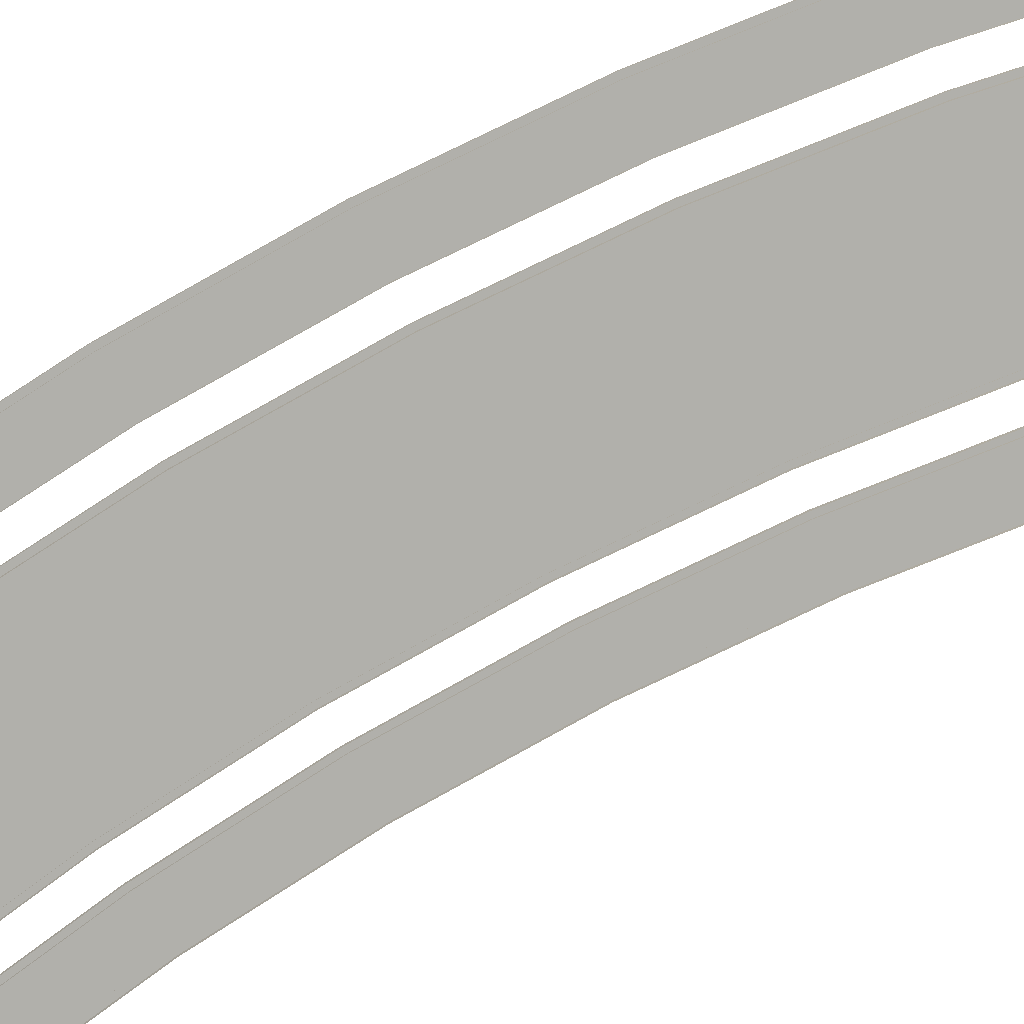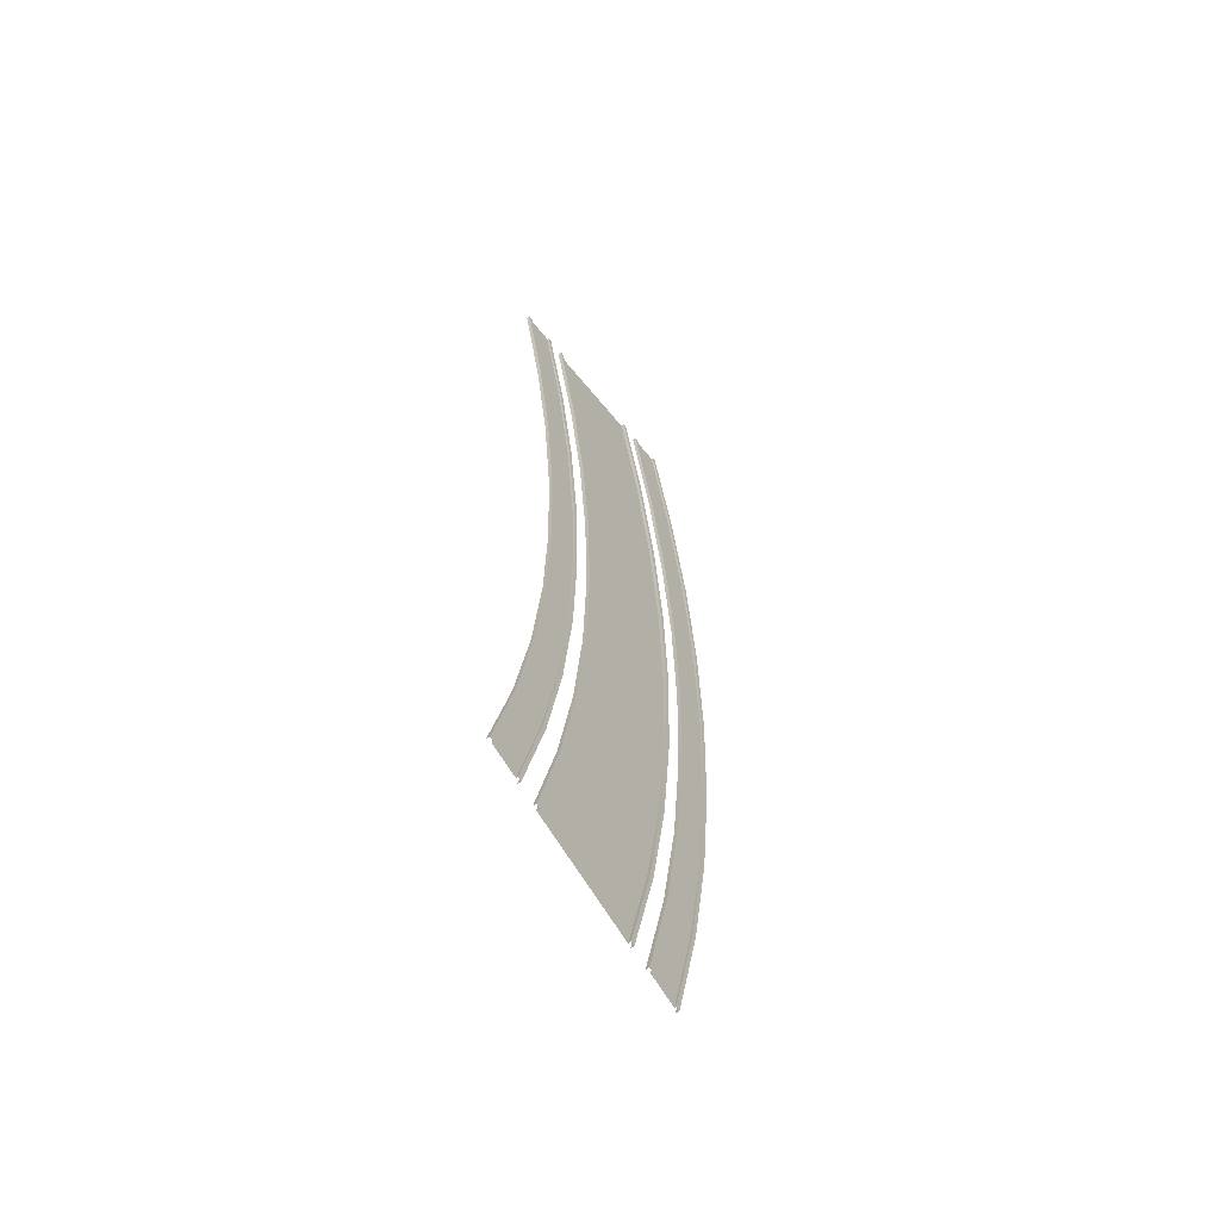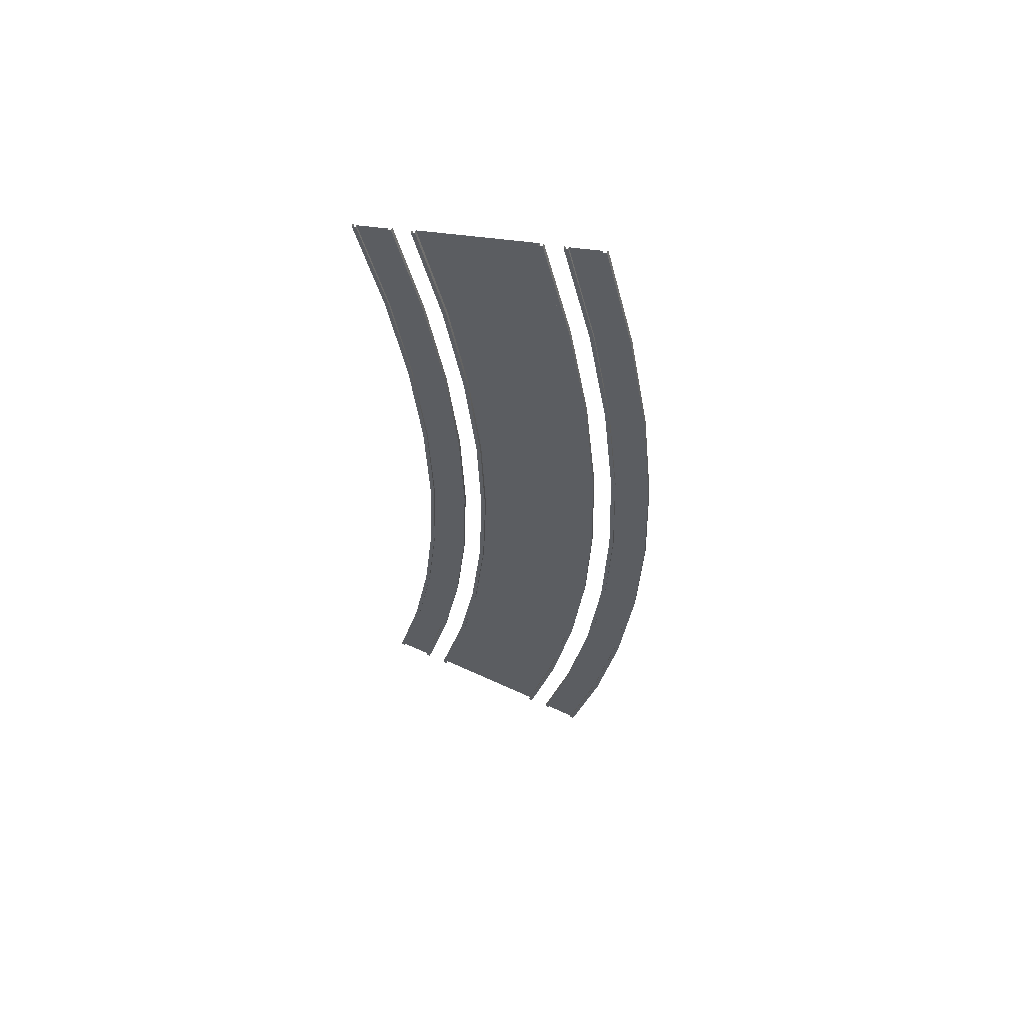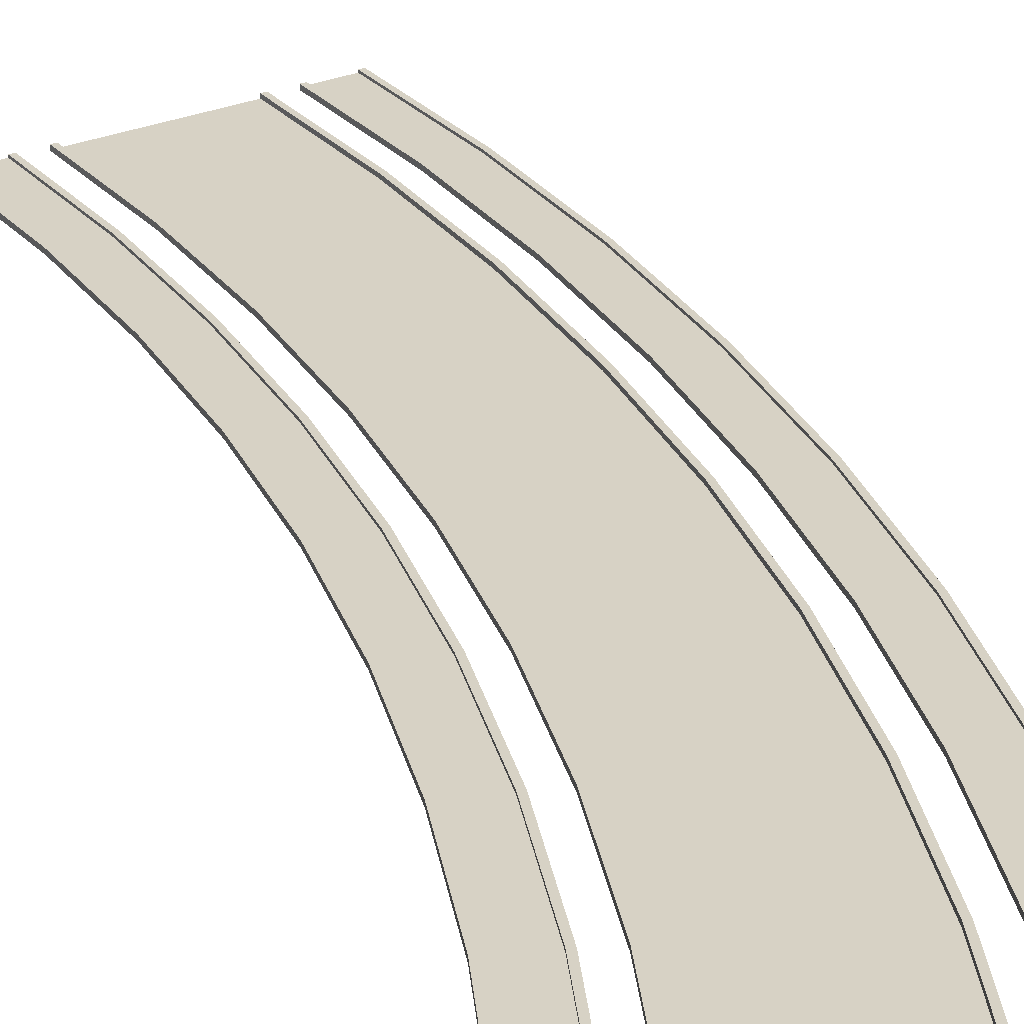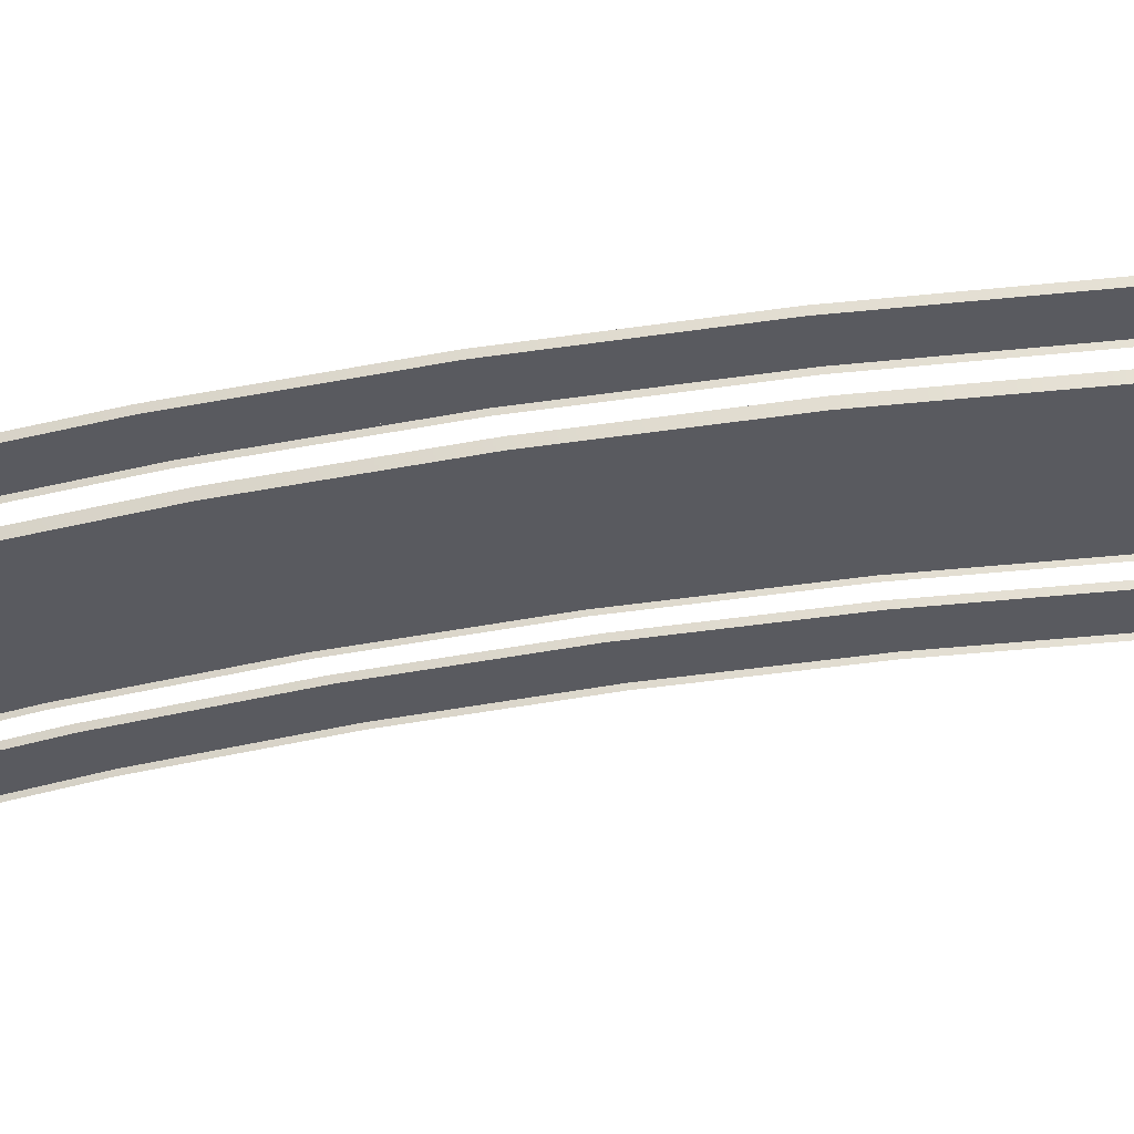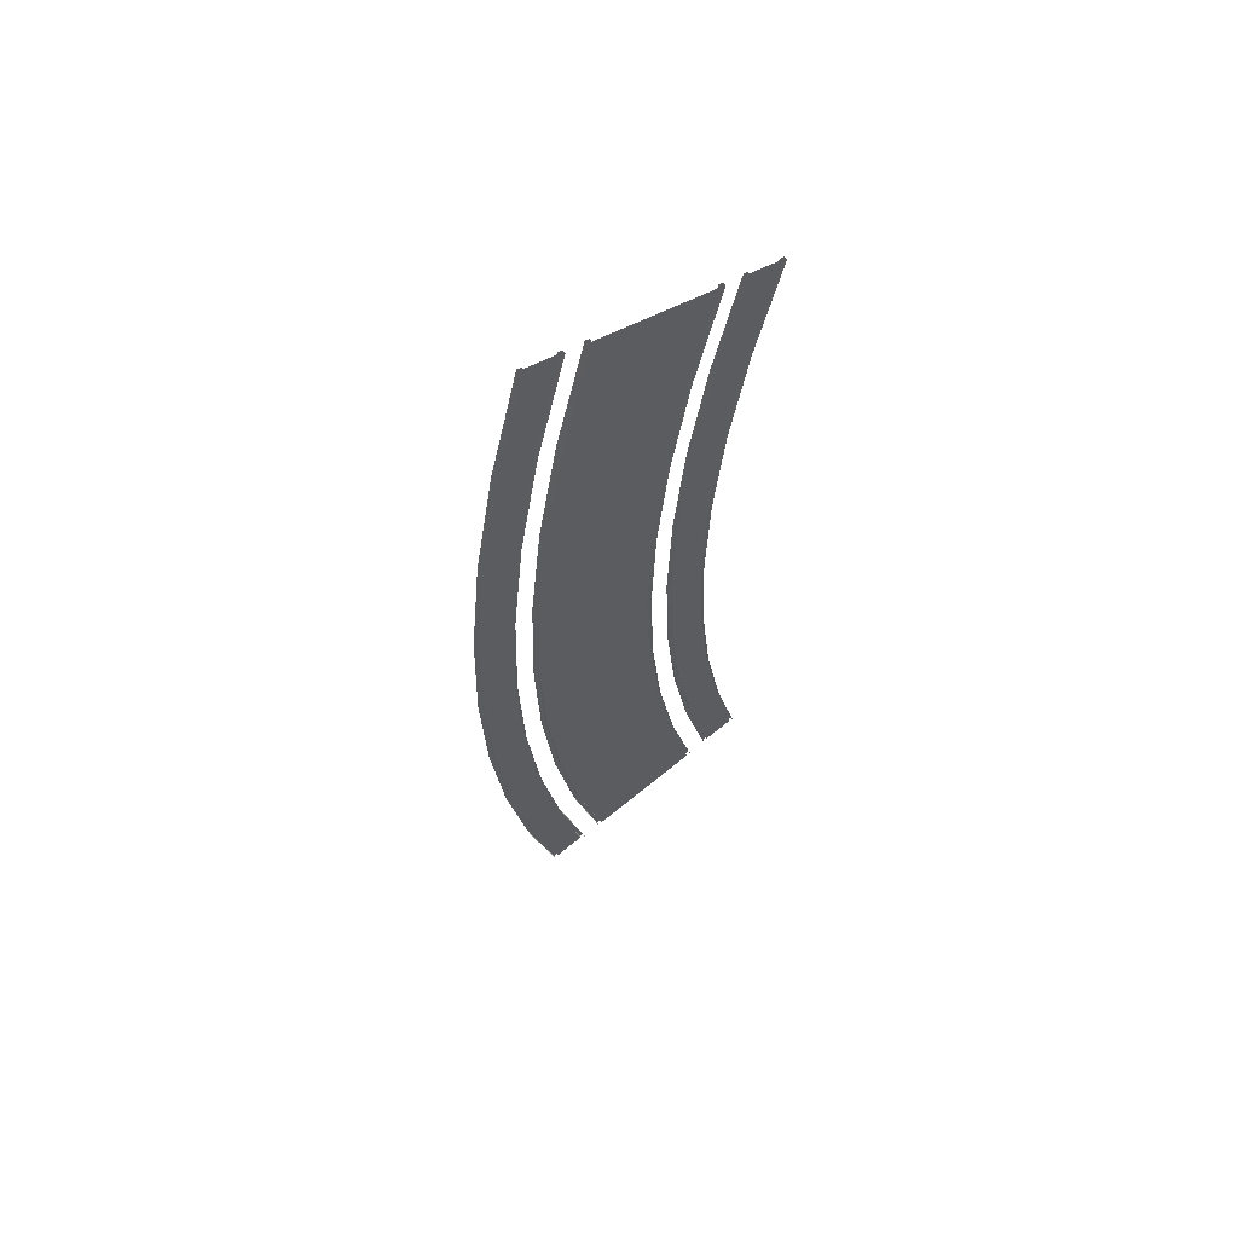
<metadata>
{"format":"obj","ext":"obj","renderer":"f3d","projection":"perspective","resolution":1024,"background":"white","views":[{"elev":-78.5,"azim":-62.6,"up":"+Y"},{"elev":-62.6,"azim":125.0,"up":"+Z"},{"elev":60.7,"azim":-160.8,"up":"+Z"},{"elev":27.3,"azim":161.6,"up":"+Y"},{"elev":-31.9,"azim":-75.4,"up":"+Y"},{"elev":64.5,"azim":-35.4,"up":"+Z"}]}
</metadata>
<code>
v  -1.968 0.05 -30.78
v  7.84 0.05 -28.83
v  10.04 0.05 -38.25
v  0.3765 0.05 -40.84
v  -1.893 0.15 -41.45
v  -4.273 0.15 -31.24
v  -4.273 0.3 -31.24
v  -1.893 0.3 -41.45
v  -4.791 -0 -42.22
v  -7.215 -0 -31.83
v  -7.215 0.3 -31.83
v  -4.791 0.3 -42.22
v  0.0384 -0 -40.93
v  -2.311 -0 -30.85
v  -2.311 0.3 -30.85
v  0.0384 0.3 -40.93
v  11.97 0.3 -37.73
v  9.801 0.3 -28.44
v  10.14 0.3 -28.37
v  12.31 0.3 -37.64
v  11.97 0 -37.73
v  9.801 0 -28.44
v  10.14 0.15 -28.37
v  12.74 0.15 -27.86
v  14.87 0.15 -36.96
v  12.31 0.15 -37.64
v  14.87 0.3 -36.96
v  12.74 0.3 -27.86
v  13.09 0.3 -27.79
v  15.2 0.3 -36.87
v  10.04 0.3 -38.25
v  7.84 0.3 -28.83
v  8.183 0.3 -28.76
v  10.37 0.3 -38.16
v  10.04 0 -38.25
v  7.84 0 -28.83
v  -3.93 0.3 31.17
v  -4.273 0.3 31.24
v  -1.893 0.3 41.45
v  -1.555 0.3 41.36
v  -3.93 0 31.17
v  -1.555 0 41.36
v  -4.273 0.15 31.24
v  -6.872 0.15 31.76
v  -4.453 0.15 42.13
v  -1.893 0.15 41.45
v  -6.872 0.3 31.76
v  -7.215 0.3 31.83
v  -4.791 0.3 42.22
v  -4.453 0.3 42.13
v  -1.968 0.3 30.78
v  -2.311 0.3 30.85
v  0.0384 0.3 40.93
v  0.3765 0.3 40.84
v  -1.968 0 30.78
v  0.3765 0 40.84
v  10.14 0.15 28.37
v  10.14 0.3 28.37
v  12.31 0.3 37.64
v  12.31 0.15 37.64
v  13.09 -0 27.79
v  13.09 0.3 27.79
v  15.2 0.3 36.87
v  15.2 -0 36.87
v  8.183 -0 28.76
v  8.183 0.3 28.76
v  10.37 0.3 38.16
v  10.37 -0 38.16
v  -3.65 0.05 -20.6
v  6.264 0.05 -19.29
v  -5.98 0.15 -20.9
v  -5.98 0.3 -20.9
v  -8.954 -0 -21.29
v  -8.954 0.3 -21.29
v  -3.997 -0 -20.64
v  -3.997 0.3 -20.64
v  8.247 0.3 -19.03
v  8.594 0.3 -18.98
v  8.247 0 -19.03
v  8.594 0.15 -18.98
v  11.22 0.15 -18.64
v  11.22 0.3 -18.64
v  11.57 0.3 -18.59
v  6.264 0.3 -19.29
v  6.611 0.3 -19.24
v  6.264 0 -19.29
v  -1.555 0.3 -41.36
v  -3.93 0.3 -31.17
v  -1.555 -0 -41.36
v  -3.93 -0 -31.17
v  -4.453 0.15 -42.13
v  -6.872 0.15 -31.76
v  -4.453 0.3 -42.13
v  -6.872 0.3 -31.76
v  0.3765 0.3 -40.84
v  -1.968 0.3 -30.78
v  0.3765 -0 -40.84
v  -1.968 -0 -30.78
v  15.2 0 -36.87
v  13.09 0 -27.79
v  10.37 0 -38.16
v  8.183 0 -28.76
v  -5.633 0.3 -20.86
v  -5.633 -0 -20.86
v  -8.607 0.15 -21.25
v  -8.607 0.3 -21.25
v  -3.65 0.3 -20.6
v  -3.65 -0 -20.6
v  11.57 0 -18.59
v  6.611 0 -19.24
v  -4.662 0.05 -10.32
v  5.316 0.05 -9.666
v  -7.007 0.15 -10.47
v  -7.007 0.3 -10.47
v  -10 -0 -10.67
v  -10 0.3 -10.67
v  -5.011 -0 -10.34
v  -5.011 0.3 -10.34
v  7.312 0.3 -9.535
v  7.661 0.3 -9.512
v  7.312 0 -9.535
v  7.661 0.15 -9.512
v  10.31 0.15 -9.339
v  10.31 0.3 -9.339
v  10.65 0.3 -9.316
v  5.316 0.3 -9.666
v  5.666 0.3 -9.643
v  5.316 0 -9.666
v  -6.658 0.3 -10.45
v  -6.658 -0 -10.45
v  -9.652 0.15 -10.65
v  -9.652 0.3 -10.65
v  -4.662 0.3 -10.32
v  -4.662 -0 -10.32
v  10.65 0 -9.316
v  5.666 0 -9.643
v  -5 0.05 0
v  5 0.05 0
v  -7.35 0.15 0
v  -7.35 0.3 0
v  -10.35 0 0
v  -10.35 0.3 0
v  -5.35 0 0
v  -5.35 0.3 0
v  7 0.3 0
v  7.35 0.3 0
v  7 -0 0
v  7.35 0.15 0
v  10 0.15 0
v  10 0.3 0
v  10.35 0.3 0
v  5 0.3 0
v  5.35 0.3 0
v  5 -0 0
v  -7 0.3 0
v  -7 0 0
v  -10 0.15 0
v  -10 0.3 0
v  -5 0.3 0
v  -5 0 0
v  10.35 -0 0
v  5.35 -0 0
v  -4.662 0.05 10.32
v  5.316 0.05 9.666
v  -7.007 0.15 10.47
v  -7.007 0.3 10.47
v  -10 0 10.67
v  -10 0.3 10.67
v  -5.011 0 10.34
v  -5.011 0.3 10.34
v  7.312 0.3 9.535
v  7.661 0.3 9.512
v  7.312 -0 9.535
v  7.661 0.15 9.512
v  10.31 0.15 9.339
v  10.31 0.3 9.339
v  10.65 0.3 9.316
v  5.316 0.3 9.666
v  5.666 0.3 9.643
v  5.316 -0 9.666
v  -6.658 0.3 10.45
v  -6.658 0 10.45
v  -9.652 0.15 10.65
v  -9.652 0.3 10.65
v  -4.662 0.3 10.32
v  -4.662 0 10.32
v  10.65 -0 9.316
v  5.666 -0 9.643
v  -3.65 0.05 20.6
v  6.264 0.05 19.29
v  -5.98 0.15 20.9
v  -5.98 0.3 20.9
v  -8.954 0 21.29
v  -8.954 0.3 21.29
v  -3.997 0 20.64
v  -3.997 0.3 20.64
v  8.247 0.3 19.03
v  8.594 0.3 18.98
v  8.247 -0 19.03
v  8.594 0.15 18.98
v  11.22 0.15 18.64
v  11.22 0.3 18.64
v  11.57 0.3 18.59
v  6.264 0.3 19.29
v  6.611 0.3 19.24
v  6.264 -0 19.29
v  -5.633 0.3 20.86
v  -5.633 0 20.86
v  -8.607 0.15 21.25
v  -8.607 0.3 21.25
v  -3.997 0.3 20.64
v  -3.65 0.3 20.6
v  -3.65 0 20.6
v  11.57 -0 18.59
v  6.611 -0 19.24
v  -1.968 0.05 30.78
v  7.84 0.05 28.83
v  -7.215 0 31.83
v  -2.311 0 30.85
v  9.801 0.3 28.44
v  9.801 -0 28.44
v  12.74 0.15 27.86
v  12.74 0.3 27.86
v  7.84 0.3 28.83
v  7.84 -0 28.83
v  0.3765 0.05 40.84
v  10.04 0.05 38.25
v  -4.791 0 42.22
v  0.0384 0 40.93
v  11.97 0.3 37.73
v  11.97 -0 37.73
v  14.87 0.15 36.96
v  14.87 0.3 36.96
v  10.04 0.3 38.25
v  10.04 -0 38.25
g Street1LaneTurn30Deg
f 1 2 3
f 3 4 1
f 5 6 7
f 7 8 5
f 9 10 11
f 11 12 9
f 13 14 15
f 15 16 13
f 17 18 19
f 19 20 17
f 21 22 18
f 18 17 21
f 23 24 25
f 25 26 23
f 27 28 29
f 29 30 27
f 25 24 28
f 28 27 25
f 31 32 33
f 33 34 31
f 35 36 32
f 32 31 35
f 37 38 39
f 39 40 37
f 41 37 40
f 40 42 41
f 43 44 45
f 45 46 43
f 47 48 49
f 49 50 47
f 44 47 50
f 50 45 44
f 51 52 53
f 53 54 51
f 55 51 54
f 54 56 55
f 57 58 59
f 59 60 57
f 61 62 63
f 63 64 61
f 65 66 67
f 67 68 65
f 69 70 2
f 2 1 69
f 71 72 7
f 7 6 71
f 73 74 11
f 11 10 73
f 75 76 15
f 15 14 75
f 77 78 19
f 19 18 77
f 79 77 18
f 18 22 79
f 80 81 24
f 24 23 80
f 82 83 29
f 29 28 82
f 81 82 28
f 28 24 81
f 84 85 33
f 33 32 84
f 86 84 32
f 32 36 86
f 87 8 7
f 7 88 87
f 89 87 88
f 88 90 89
f 5 91 92
f 92 6 5
f 93 12 11
f 11 94 93
f 91 93 94
f 94 92 91
f 95 16 15
f 15 96 95
f 97 95 96
f 96 98 97
f 26 20 19
f 19 23 26
f 99 30 29
f 29 100 99
f 101 34 33
f 33 102 101
f 88 7 72
f 72 103 88
f 90 88 103
f 103 104 90
f 6 92 105
f 105 71 6
f 94 11 74
f 74 106 94
f 92 94 106
f 106 105 92
f 96 15 76
f 76 107 96
f 98 96 107
f 107 108 98
f 23 19 78
f 78 80 23
f 100 29 83
f 83 109 100
f 102 33 85
f 85 110 102
f 111 112 70
f 70 69 111
f 113 114 72
f 72 71 113
f 115 116 74
f 74 73 115
f 117 118 76
f 76 75 117
f 119 120 78
f 78 77 119
f 121 119 77
f 77 79 121
f 122 123 81
f 81 80 122
f 124 125 83
f 83 82 124
f 123 124 82
f 82 81 123
f 126 127 85
f 85 84 126
f 128 126 84
f 84 86 128
f 103 72 114
f 114 129 103
f 104 103 129
f 129 130 104
f 71 105 131
f 131 113 71
f 106 74 116
f 116 132 106
f 105 106 132
f 132 131 105
f 107 76 118
f 118 133 107
f 108 107 133
f 133 134 108
f 80 78 120
f 120 122 80
f 109 83 125
f 125 135 109
f 110 85 127
f 127 136 110
f 137 138 112
f 112 111 137
f 139 140 114
f 114 113 139
f 141 142 116
f 116 115 141
f 143 144 118
f 118 117 143
f 145 146 120
f 120 119 145
f 147 145 119
f 119 121 147
f 148 149 123
f 123 122 148
f 150 151 125
f 125 124 150
f 149 150 124
f 124 123 149
f 152 153 127
f 127 126 152
f 154 152 126
f 126 128 154
f 129 114 140
f 140 155 129
f 130 129 155
f 155 156 130
f 113 131 157
f 157 139 113
f 132 116 142
f 142 158 132
f 131 132 158
f 158 157 131
f 133 118 144
f 144 159 133
f 134 133 159
f 159 160 134
f 122 120 146
f 146 148 122
f 135 125 151
f 151 161 135
f 136 127 153
f 153 162 136
f 163 164 138
f 138 137 163
f 165 166 140
f 140 139 165
f 167 168 142
f 142 141 167
f 169 170 144
f 144 143 169
f 171 172 146
f 146 145 171
f 173 171 145
f 145 147 173
f 174 175 149
f 149 148 174
f 176 177 151
f 151 150 176
f 175 176 150
f 150 149 175
f 178 179 153
f 153 152 178
f 180 178 152
f 152 154 180
f 155 140 166
f 166 181 155
f 156 155 181
f 181 182 156
f 139 157 183
f 183 165 139
f 158 142 168
f 168 184 158
f 157 158 184
f 184 183 157
f 159 144 170
f 170 185 159
f 160 159 185
f 185 186 160
f 148 146 172
f 172 174 148
f 161 151 177
f 177 187 161
f 162 153 179
f 179 188 162
f 189 190 164
f 164 163 189
f 191 192 166
f 166 165 191
f 193 194 168
f 168 167 193
f 195 196 170
f 170 169 195
f 197 198 172
f 172 171 197
f 199 197 171
f 171 173 199
f 200 201 175
f 175 174 200
f 202 203 177
f 177 176 202
f 201 202 176
f 176 175 201
f 204 205 179
f 179 178 204
f 206 204 178
f 178 180 206
f 181 166 192
f 192 207 181
f 182 181 207
f 207 208 182
f 165 183 209
f 209 191 165
f 184 168 194
f 194 210 184
f 183 184 210
f 210 209 183
f 185 170 211
f 211 212 185
f 186 185 212
f 212 213 186
f 174 172 198
f 198 200 174
f 187 177 203
f 203 214 187
f 188 179 205
f 205 215 188
f 216 217 190
f 190 189 216
f 43 38 192
f 192 191 43
f 218 48 194
f 194 193 218
f 219 52 196
f 196 195 219
f 220 58 198
f 198 197 220
f 221 220 197
f 197 199 221
f 57 222 201
f 201 200 57
f 223 62 203
f 203 202 223
f 222 223 202
f 202 201 222
f 224 66 205
f 205 204 224
f 225 224 204
f 204 206 225
f 207 192 38
f 38 37 207
f 208 207 37
f 37 41 208
f 191 209 44
f 44 43 191
f 210 194 48
f 48 47 210
f 209 210 47
f 47 44 209
f 212 211 52
f 52 51 212
f 213 212 51
f 51 55 213
f 200 198 58
f 58 57 200
f 214 203 62
f 62 61 214
f 215 205 66
f 66 65 215
f 226 227 217
f 217 216 226
f 46 39 38
f 38 43 46
f 228 49 48
f 48 218 228
f 229 53 52
f 52 219 229
f 230 59 58
f 58 220 230
f 231 230 220
f 220 221 231
f 60 232 222
f 222 57 60
f 233 63 62
f 62 223 233
f 232 233 223
f 223 222 232
f 234 67 66
f 66 224 234
f 235 234 224
f 224 225 235

</code>
